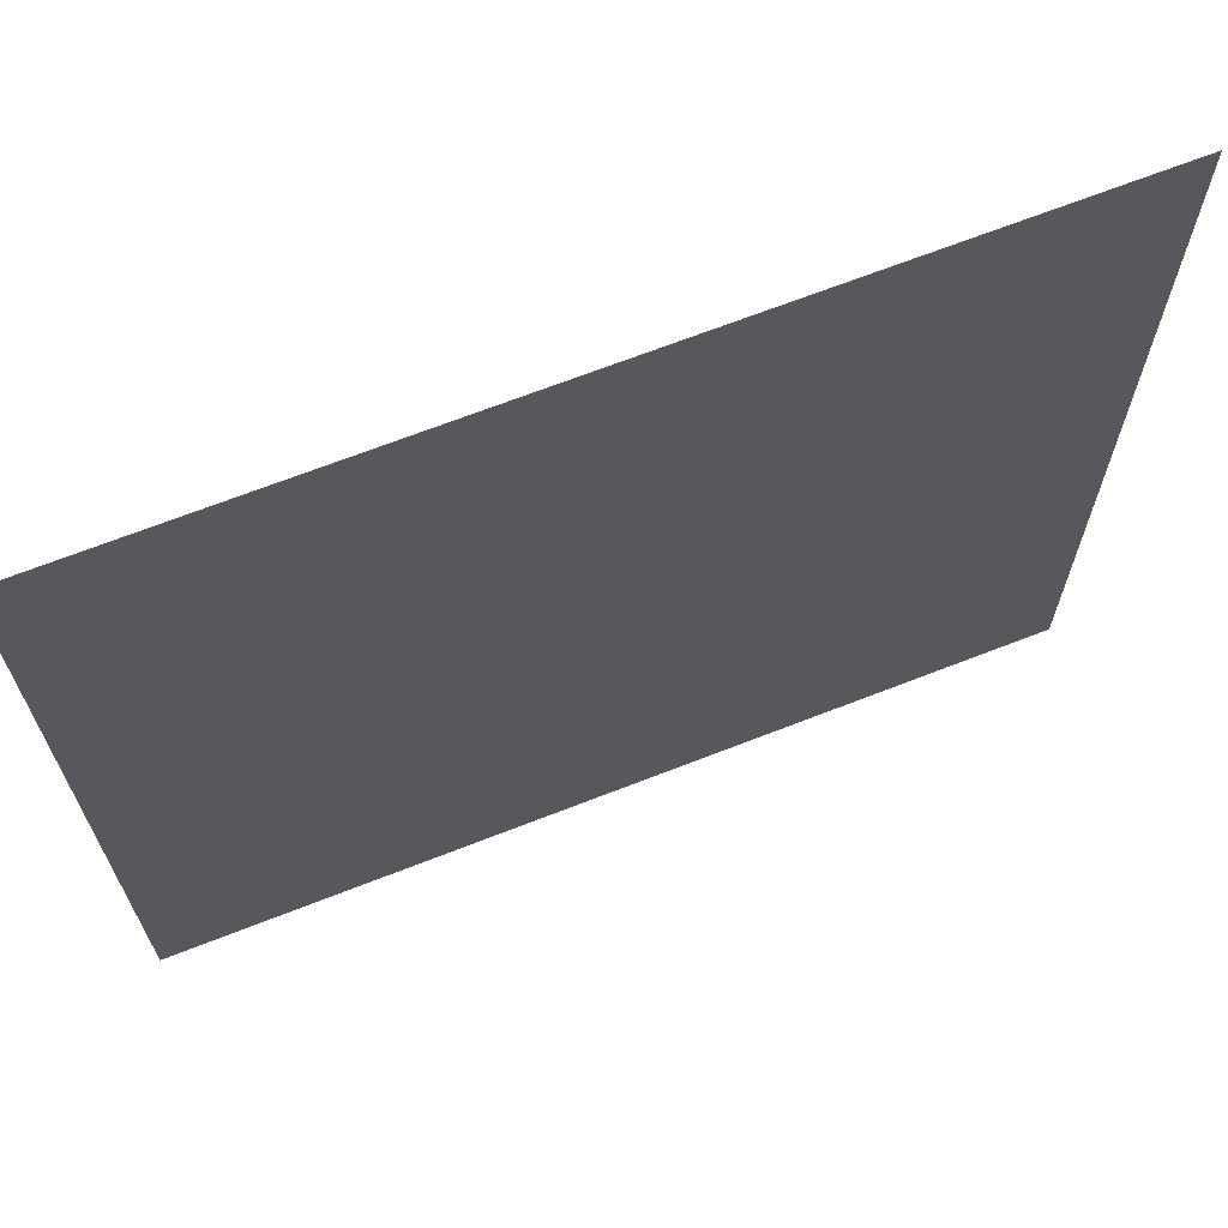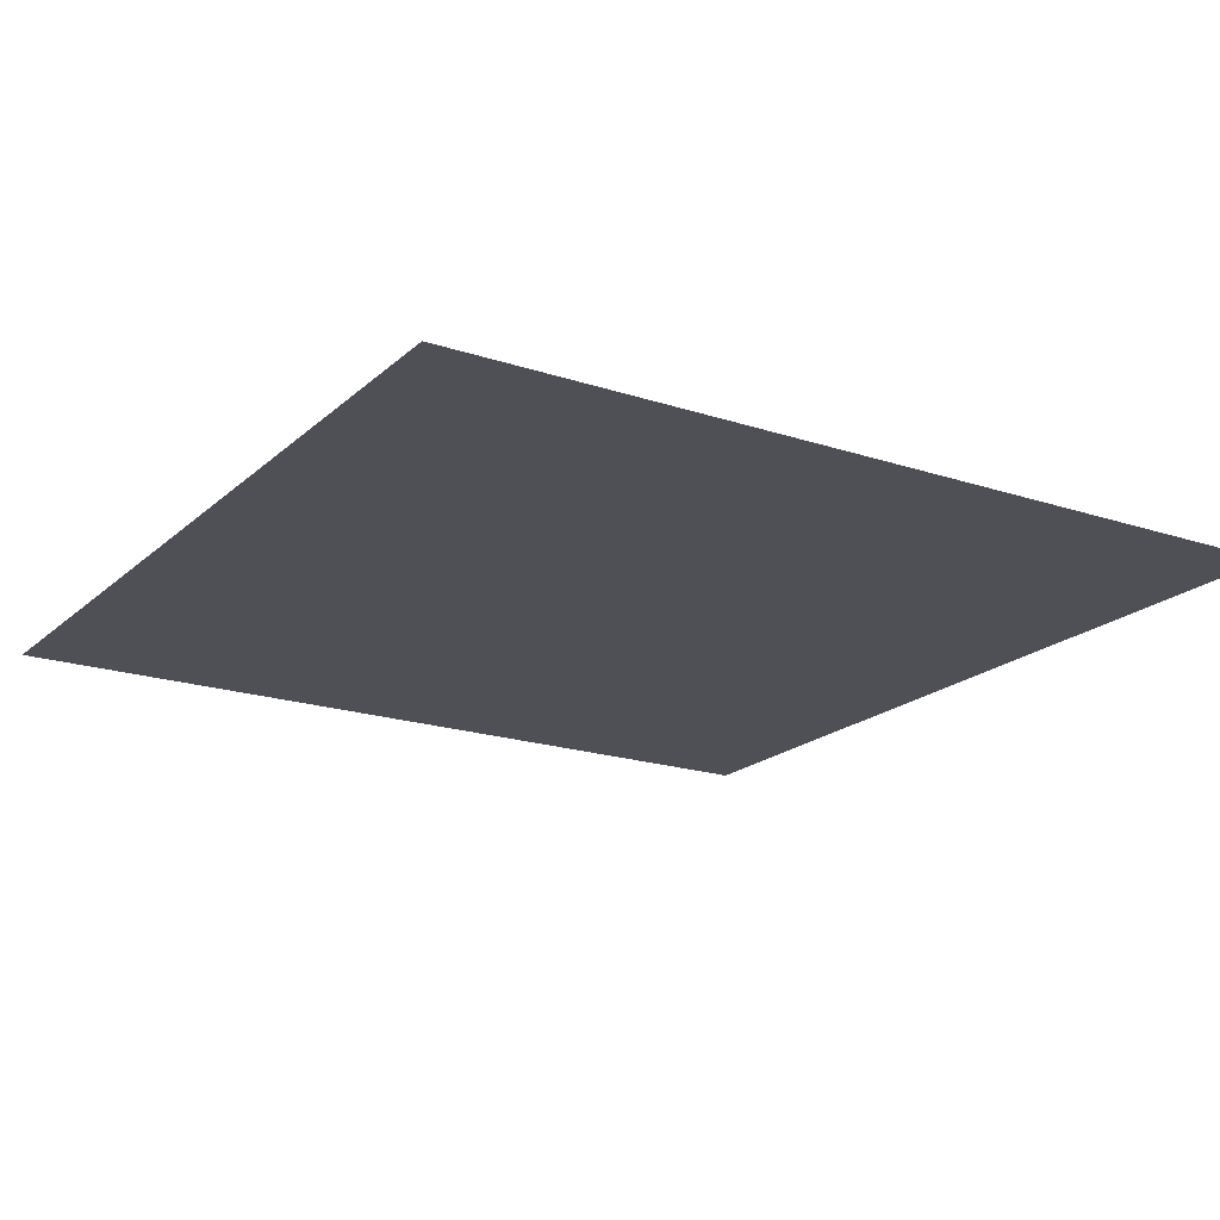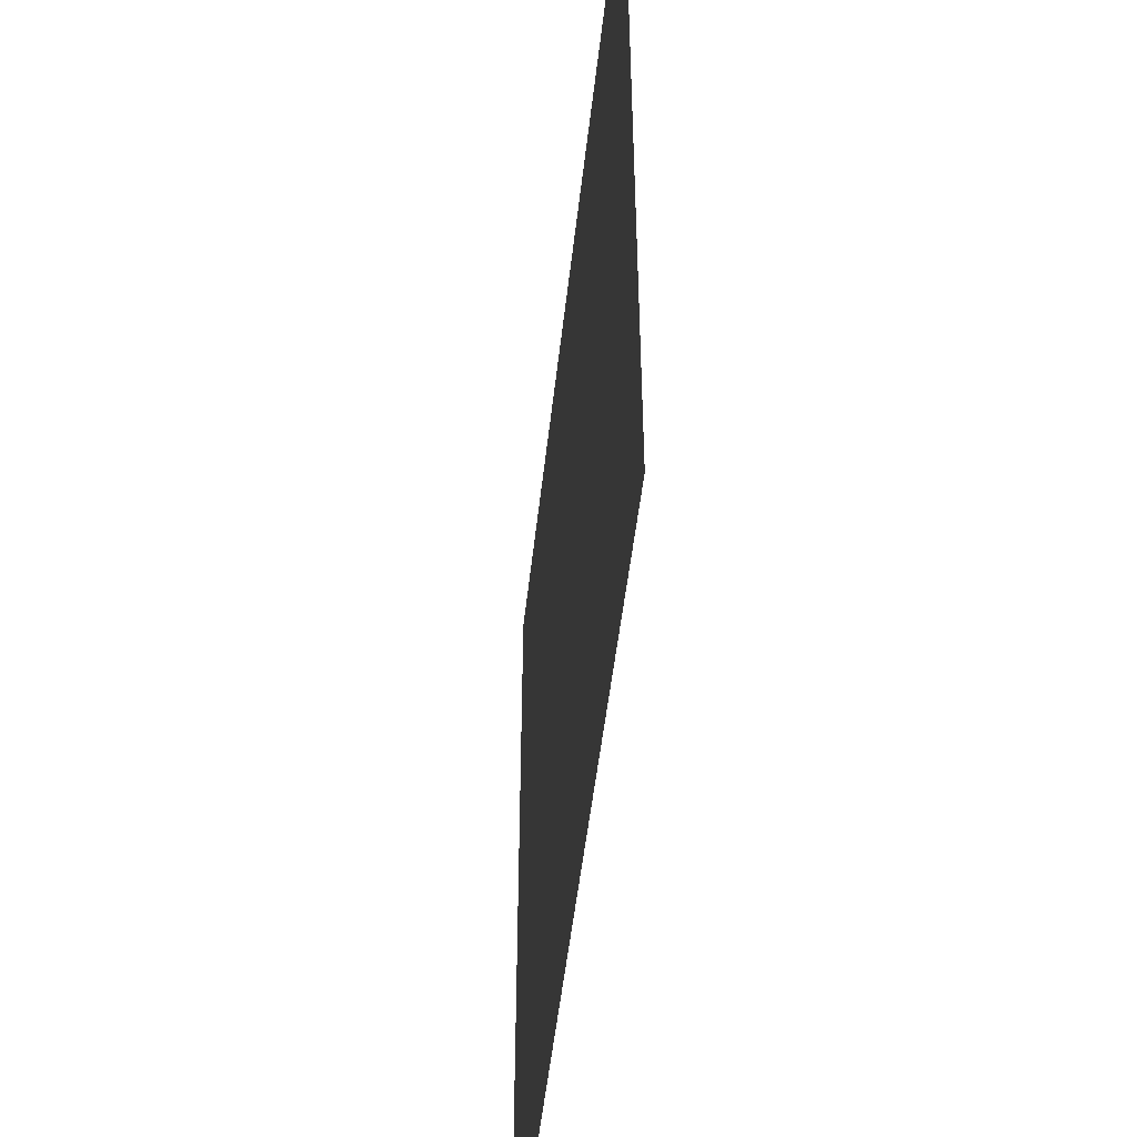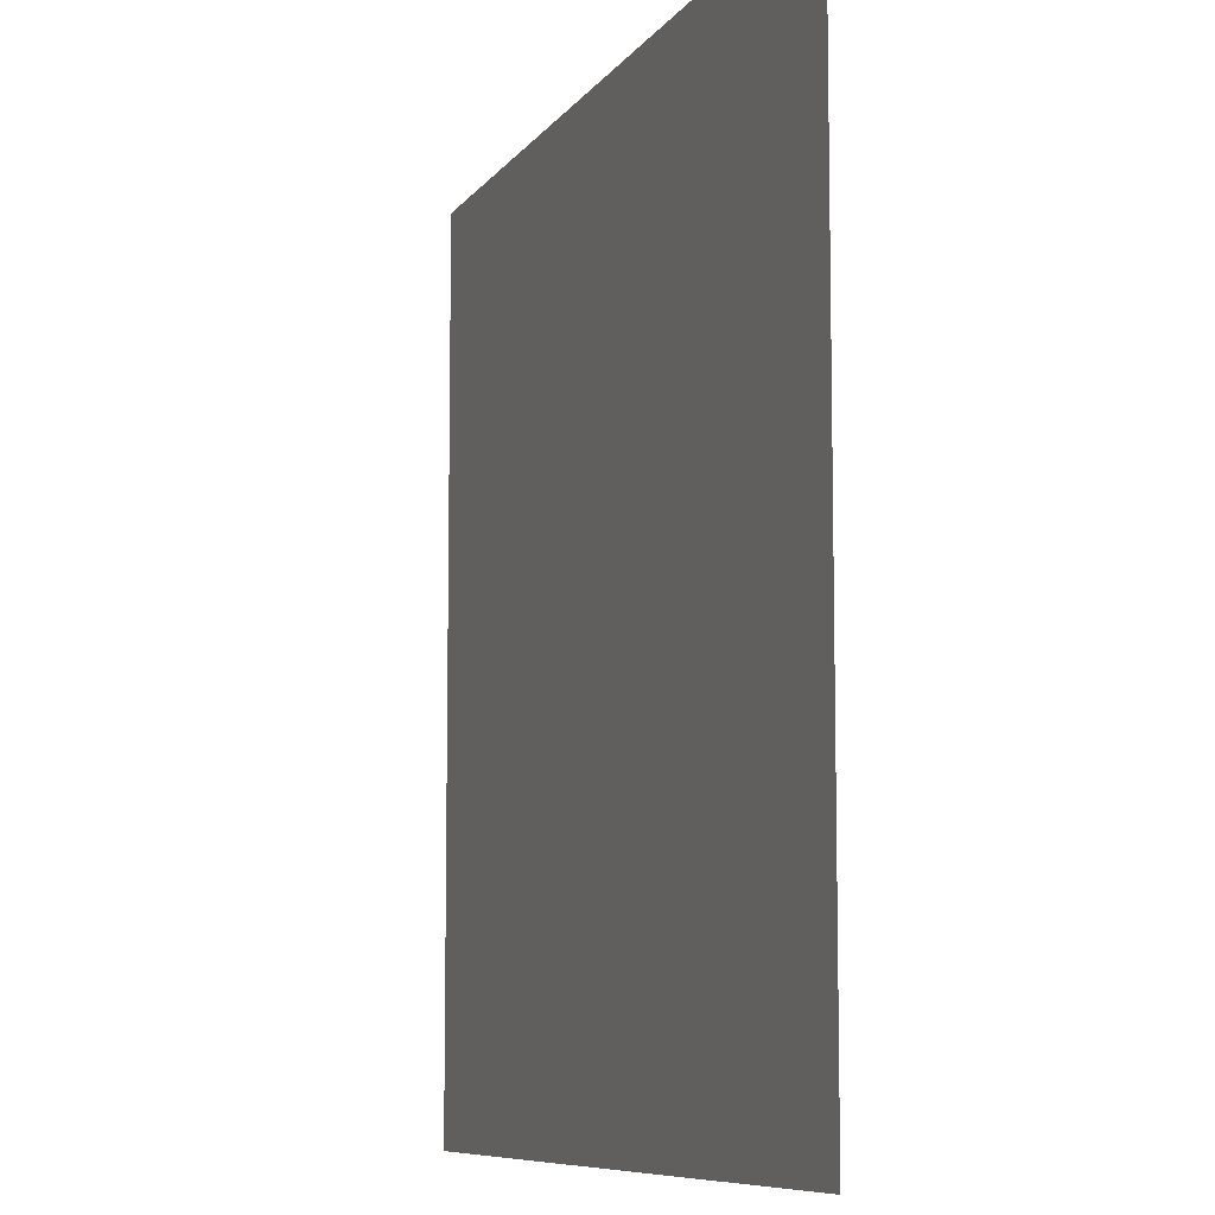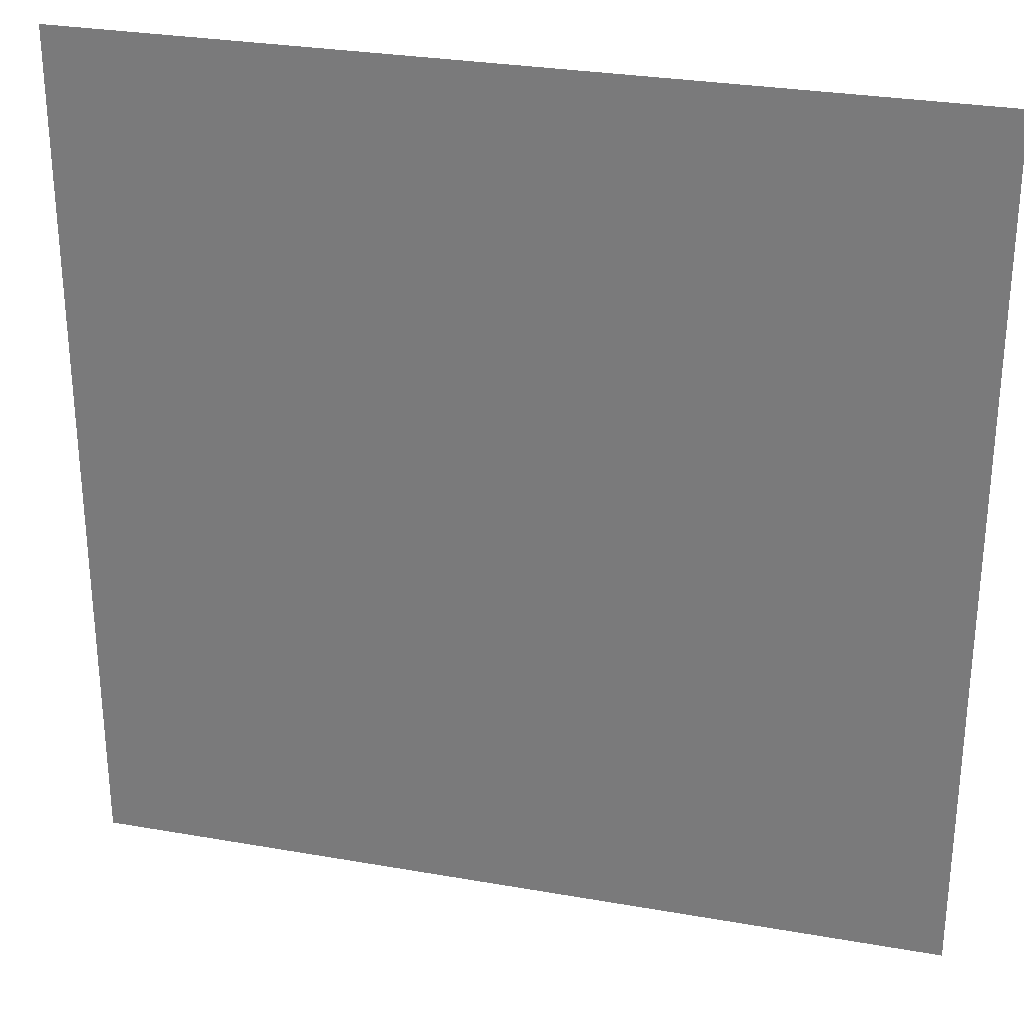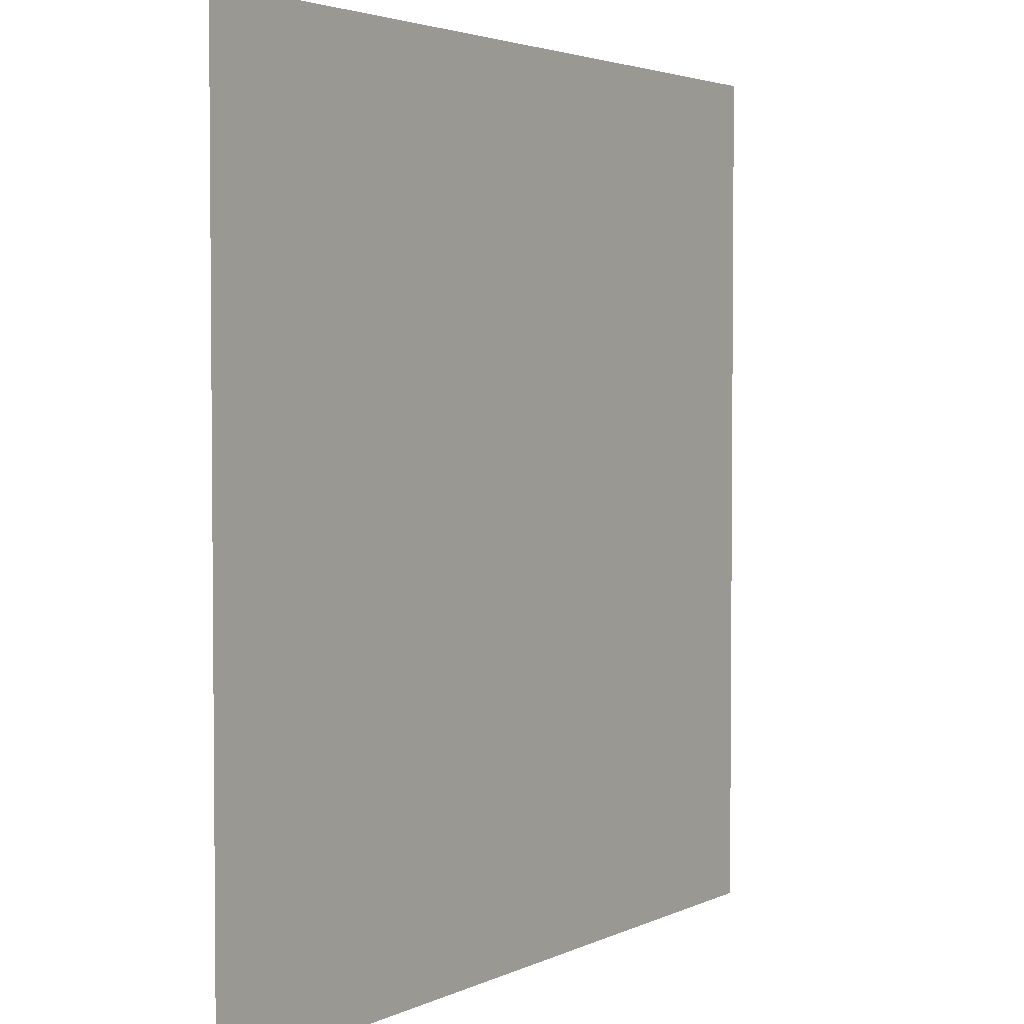
<metadata>
{"format":"obj","ext":"obj","renderer":"f3d","projection":"perspective","resolution":1024,"background":"white","views":[{"elev":68.2,"azim":-21.4,"up":"+Y"},{"elev":-19.3,"azim":-32.0,"up":"+Z"},{"elev":-50.8,"azim":-96.3,"up":"+Y"},{"elev":-8.3,"azim":70.2,"up":"+Y"},{"elev":28.9,"azim":14.7,"up":"+Y"},{"elev":3.2,"azim":-57.0,"up":"+Y"}]}
</metadata>
<code>
o 平面
v 1 -1 -0
v -1 1 0
v -1 -1 -0
v 1 1 0
f 1 2 3
f 1 4 2

</code>
